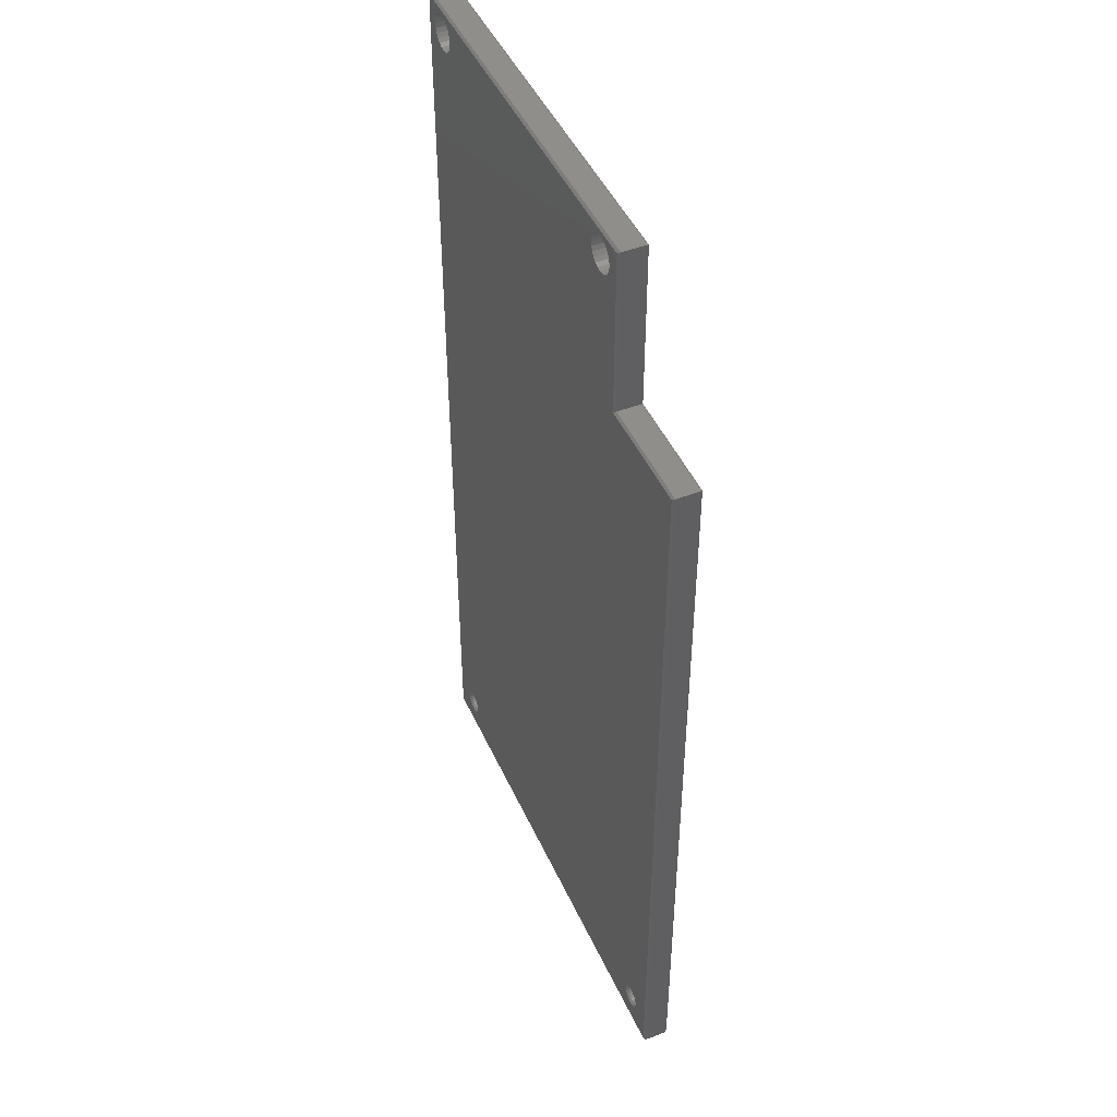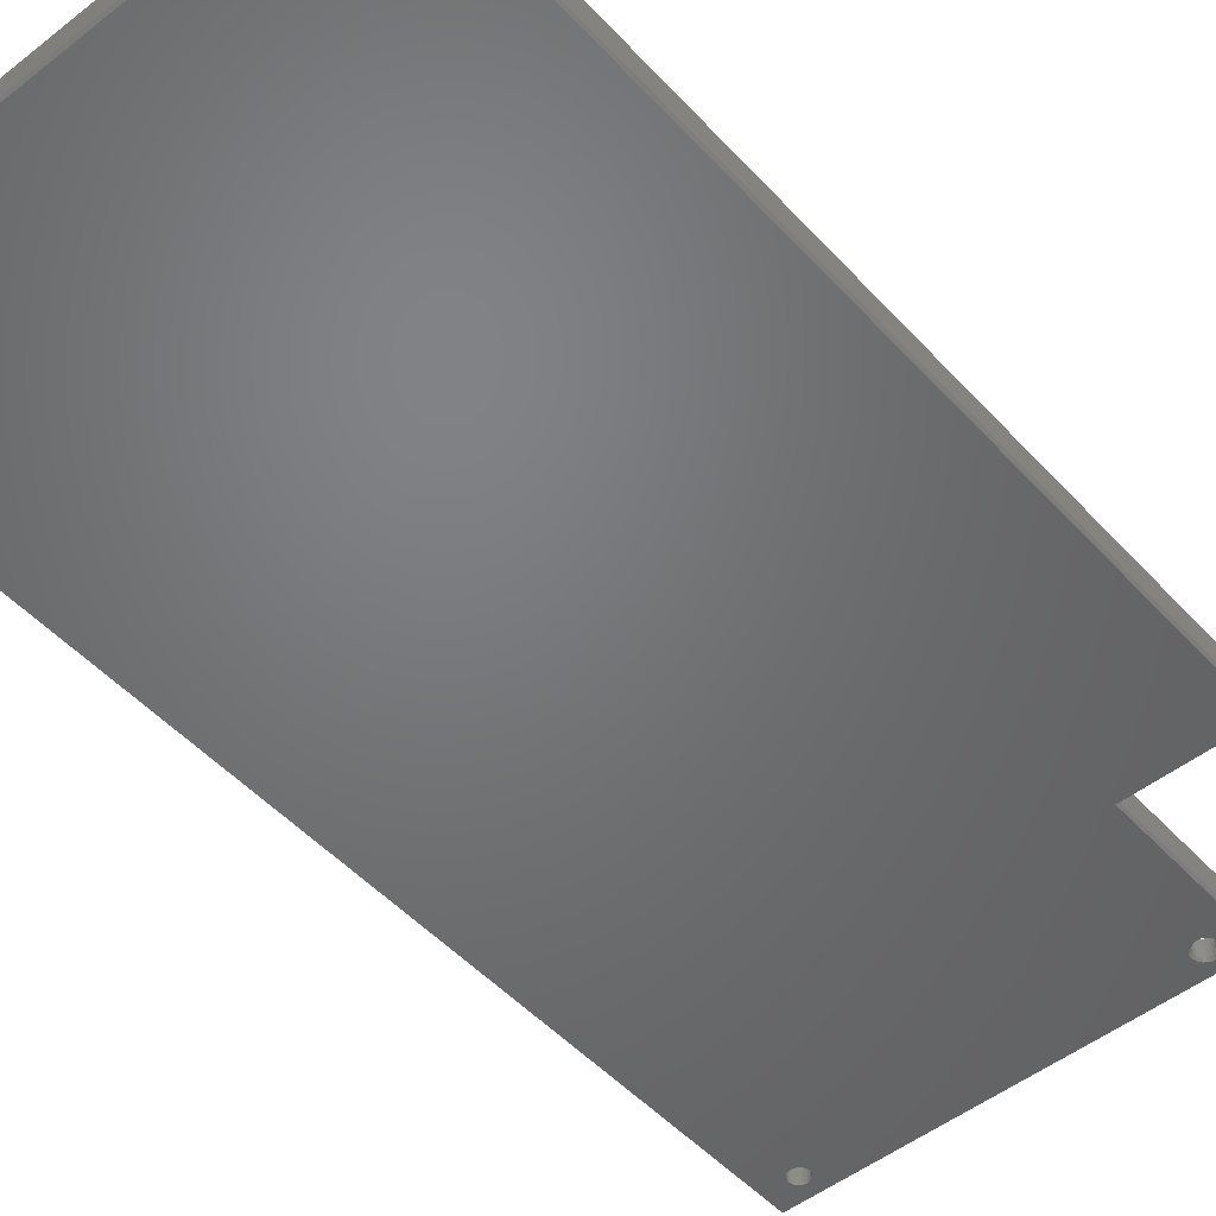
<metadata>
{"format":"stl","ext":"stl","renderer":"f3d","projection":"perspective","resolution":1024,"background":"white","views":[{"elev":46.5,"azim":66.4,"up":"+Y"},{"elev":-50.2,"azim":40.7,"up":"+Z"}]}
</metadata>
<code>
# stl→obj: 408 verts, 828 faces
v 47.64 175.4 2.5
v 47.64 175.4 0
v 47.7 175 2.5
v 47.7 175 0
v 47.64 174.6 2.5
v 47.64 174.6 0
v 47.47 174.2 2.5
v 47.47 174.2 0
v 47.2 173.8 2.5
v 47.2 173.8 0
v 46.85 173.5 2.5
v 46.85 173.5 0
v 46.44 173.4 2.5
v 46.44 173.4 0
v 46 173.3 2.5
v 46 173.3 0
v 45.56 173.4 2.5
v 45.56 173.4 0
v 45.15 173.5 2.5
v 45.15 173.5 0
v 44.8 173.8 2.5
v 44.8 173.8 0
v 44.53 174.2 2.5
v 44.53 174.2 0
v 44.36 174.6 2.5
v 44.36 174.6 0
v 44.3 175 2.5
v 44.3 175 0
v 44.36 175.4 2.5
v 44.36 175.4 0
v 44.53 175.8 2.5
v 44.53 175.8 0
v 44.8 176.2 2.5
v 44.8 176.2 0
v 45.15 176.5 2.5
v 45.15 176.5 0
v 45.56 176.6 2.5
v 45.56 176.6 0
v 46 176.7 2.5
v 46 176.7 0
v 46.44 176.6 2.5
v 46.44 176.6 0
v 46.85 176.5 2.5
v 46.85 176.5 0
v 47.2 176.2 2.5
v 47.2 176.2 0
v 47.47 175.8 2.5
v 47.47 175.8 0
v 49.09 174.2 2.5
v 49.09 174.2 5
v 49.2 175 2.5
v 49.2 175 5
v 49.09 175.8 2.5
v 49.09 175.8 5
v 48.77 176.6 2.5
v 48.77 176.6 5
v 48.26 177.3 2.5
v 48.26 177.3 5
v 47.6 177.8 2.5
v 47.6 177.8 5
v 46.83 178.1 2.5
v 46.83 178.1 5
v 46 178.2 2.5
v 46 178.2 5
v 45.17 178.1 2.5
v 45.17 178.1 5
v 44.4 177.8 2.5
v 44.4 177.8 5
v 43.74 177.3 2.5
v 43.74 177.3 5
v 43.23 176.6 2.5
v 43.23 176.6 5
v 42.91 175.8 2.5
v 42.91 175.8 5
v 42.8 175 2.5
v 42.8 175 5
v 42.91 174.2 2.5
v 42.91 174.2 5
v 43.23 173.4 2.5
v 43.23 173.4 5
v 43.74 172.7 2.5
v 43.74 172.7 5
v 44.4 172.2 2.5
v 44.4 172.2 5
v 45.17 171.9 2.5
v 45.17 171.9 5
v 46 171.8 2.5
v 46 171.8 5
v 46.83 171.9 2.5
v 46.83 171.9 5
v 47.6 172.2 2.5
v 47.6 172.2 5
v 48.26 172.7 2.5
v 48.26 172.7 5
v 48.77 173.4 2.5
v 48.77 173.4 5
v 48.88 6.495 4.6
v 49.27 6.392 5
v 48.95 7 4.6
v 49.35 7 5
v 48.88 7.505 4.6
v 49.27 7.608 5
v 48.69 7.975 4.6
v 49.04 8.175 5
v 48.38 8.379 4.6
v 48.66 8.662 5
v 47.98 8.689 4.6
v 48.17 9.035 5
v 47.5 8.884 4.6
v 47.61 9.27 5
v 47 8.95 4.6
v 47 9.35 5
v 46.5 8.884 4.6
v 46.39 9.27 5
v 46.02 8.689 4.6
v 45.83 9.035 5
v 45.62 8.379 4.6
v 45.34 8.662 5
v 45.31 7.975 4.6
v 44.96 8.175 5
v 45.12 7.505 4.6
v 44.73 7.608 5
v 45.05 7 4.6
v 44.65 7 5
v 45.12 6.495 4.6
v 44.73 6.392 5
v 45.31 6.025 4.6
v 44.96 5.825 5
v 45.62 5.621 4.6
v 45.34 5.338 5
v 46.02 5.311 4.6
v 45.83 4.965 5
v 46.5 5.116 4.6
v 46.39 4.73 5
v 47 5.05 4.6
v 47 4.65 5
v 47.5 5.116 4.6
v 47.61 4.73 5
v 47.98 5.311 4.6
v 48.17 4.965 5
v 48.38 5.621 4.6
v 48.66 5.338 5
v 48.69 6.025 4.6
v 49.04 5.825 5
v 48.88 6.495 0
v 48.95 7 0
v 48.88 7.505 0
v 48.69 7.975 0
v 48.38 8.379 0
v 47.98 8.689 0
v 47.5 8.884 0
v 47 8.95 0
v 46.5 8.884 0
v 46.02 8.689 0
v 45.62 8.379 0
v 45.31 7.975 0
v 45.12 7.505 0
v 45.05 7 0
v 45.12 6.495 0
v 45.31 6.025 0
v 45.62 5.621 0
v 46.02 5.311 0
v 46.5 5.116 0
v 47 5.05 0
v 47.5 5.116 0
v 47.98 5.311 0
v 48.38 5.621 0
v 48.69 6.025 0
v 104.9 174.2 5
v 104.8 175 5
v 104.9 175.8 5
v 105.2 176.6 5
v 105.7 177.3 5
v 106.4 177.8 5
v 107.2 178.1 5
v 40.4 179.1 5
v 113.6 179.1 5
v 108 178.2 5
v 108.8 178.1 5
v 105.2 173.4 5
v 113.6 148.6 5
v 40.4 0.9 5
v 134.1 0.9 5
v 134.1 148.6 5
v 130 8.15 5
v 130.2 7.595 5
v 130.3 7 5
v 127.4 9.222 5
v 128 9.3 5
v 128.6 9.222 5
v 111.1 174.2 5
v 110.8 173.4 5
v 110.3 172.7 5
v 130.2 6.405 5
v 130 5.85 5
v 129.6 5.374 5
v 129.2 5.008 5
v 128.6 4.778 5
v 128 4.7 5
v 127.4 4.778 5
v 126.8 5.008 5
v 126.4 5.374 5
v 126 5.85 5
v 125.8 6.405 5
v 125.7 7 5
v 125.8 7.595 5
v 126 8.15 5
v 126.4 8.626 5
v 126.8 8.992 5
v 129.2 8.992 5
v 129.6 8.626 5
v 111.1 175.8 5
v 111.2 175 5
v 109.6 172.2 5
v 108.8 171.9 5
v 108 171.8 5
v 107.2 171.9 5
v 106.4 172.2 5
v 105.7 172.7 5
v 109.6 177.8 5
v 110.3 177.3 5
v 110.8 176.6 5
v 40 179.5 4.6
v 40 0.5 4.6
v 114 179.5 4.6
v 40 179.5 0.4
v 114 179.5 0.4
v 40 179.1 0
v 113.6 179.1 -8e-15
v 109.6 175.4 0.4
v 110 175.5 0
v 109.7 175 0.4
v 110.1 175 -1e-15
v 109.6 174.6 0.4
v 110 174.5 0
v 109.5 174.2 0.4
v 109.8 173.9 0
v 109.2 173.8 0.4
v 109.5 173.5 0
v 108.8 173.5 0.4
v 109 173.2 0
v 108.4 173.4 0.4
v 108.5 173 0
v 108 173.3 0.4
v 108 172.9 0
v 107.6 173.4 0.4
v 107.5 173 0
v 107.2 173.5 0.4
v 107 173.2 0
v 106.8 173.8 0.4
v 106.5 173.5 0
v 106.5 174.2 0.4
v 106.2 173.9 0
v 106.4 174.6 0.4
v 106 174.5 0
v 106.3 175 0.4
v 105.9 175 0
v 106.4 175.4 0.4
v 106 175.5 0
v 106.5 175.8 0.4
v 106.2 176.1 0
v 106.8 176.2 0.4
v 106.5 176.5 0
v 107.2 176.5 0.4
v 107 176.8 0
v 107.6 176.6 0.4
v 107.5 177 0
v 108 176.7 0.4
v 108 177.1 0
v 108.4 176.6 0.4
v 108.5 177 0
v 108.8 176.5 0.4
v 109 176.8 0
v 109.2 176.2 0.4
v 109.5 176.5 0
v 109.5 175.8 0.4
v 109.8 176.1 0
v 129.8 7.492 0.4
v 130.2 7.595 0
v 129.9 7 0.4
v 130.3 7 -1e-15
v 129.8 6.508 0.4
v 130.2 6.405 0
v 129.6 6.05 0.4
v 130 5.85 0
v 129.3 5.656 0.4
v 129.6 5.374 0
v 128.9 5.355 0.4
v 129.2 5.008 0
v 128.5 5.165 0.4
v 128.6 4.778 0
v 128 5.1 0.4
v 128 4.7 0
v 127.5 5.165 0.4
v 127.4 4.778 0
v 127 5.355 0.4
v 126.8 5.008 0
v 126.7 5.656 0.4
v 126.4 5.374 0
v 126.4 6.05 0.4
v 126 5.85 0
v 126.2 6.508 0.4
v 125.8 6.405 0
v 126.1 7 0.4
v 125.7 7 0
v 126.2 7.492 0.4
v 125.8 7.595 0
v 126.4 7.95 0.4
v 126 8.15 0
v 126.7 8.344 0.4
v 126.4 8.626 0
v 127 8.645 0.4
v 126.8 8.992 0
v 127.5 8.835 0.4
v 127.4 9.222 0
v 128 8.9 0.4
v 128 9.3 0
v 128.5 8.835 0.4
v 128.6 9.222 0
v 128.9 8.645 0.4
v 129.2 8.992 0
v 129.3 8.344 0.4
v 129.6 8.626 0
v 129.6 7.95 0.4
v 130 8.15 0
v 109.6 174.6 2.5
v 109.7 175 2.5
v 109.6 175.4 2.5
v 109.5 175.8 2.5
v 109.2 176.2 2.5
v 108.8 176.5 2.5
v 108.4 176.6 2.5
v 108 176.7 2.5
v 107.6 176.6 2.5
v 107.2 176.5 2.5
v 106.8 176.2 2.5
v 106.5 175.8 2.5
v 106.4 175.4 2.5
v 106.3 175 2.5
v 106.4 174.6 2.5
v 106.5 174.2 2.5
v 106.8 173.8 2.5
v 107.2 173.5 2.5
v 107.6 173.4 2.5
v 108 173.3 2.5
v 108.4 173.4 2.5
v 108.8 173.5 2.5
v 109.2 173.8 2.5
v 109.5 174.2 2.5
v 113.6 148.6 3e-15
v 114 149 0.4
v 134.1 148.6 2e-15
v 134.5 149 0.4
v 134.1 0.9 0
v 134.5 0.5 0.4
v 129.8 6.508 4.6
v 129.9 7 4.6
v 129.8 7.492 4.6
v 129.6 7.95 4.6
v 129.3 8.344 4.6
v 128.9 8.645 4.6
v 128.5 8.835 4.6
v 128 8.9 4.6
v 127.5 8.835 4.6
v 127 8.645 4.6
v 126.7 8.344 4.6
v 126.4 7.95 4.6
v 126.2 7.492 4.6
v 126.1 7 4.6
v 126.2 6.508 4.6
v 126.4 6.05 4.6
v 126.7 5.656 4.6
v 127 5.355 4.6
v 127.5 5.165 4.6
v 128 5.1 4.6
v 128.5 5.165 4.6
v 128.9 5.355 4.6
v 129.3 5.656 4.6
v 129.6 6.05 4.6
v 111.1 175.8 2.5
v 111.2 175 2.5
v 111.1 174.2 2.5
v 110.8 176.6 2.5
v 110.3 177.3 2.5
v 109.6 177.8 2.5
v 108.8 178.1 2.5
v 108 178.2 2.5
v 107.2 178.1 2.5
v 106.4 177.8 2.5
v 105.7 177.3 2.5
v 105.2 176.6 2.5
v 104.9 175.8 2.5
v 104.8 175 2.5
v 104.9 174.2 2.5
v 105.2 173.4 2.5
v 105.7 172.7 2.5
v 106.4 172.2 2.5
v 107.2 171.9 2.5
v 108 171.8 2.5
v 108.8 171.9 2.5
v 109.6 172.2 2.5
v 110.3 172.7 2.5
v 110.8 173.4 2.5
v 134.5 149 4.6
v 114 149 4.6
v 134.5 0.5 4.6
v 40 0.9 0
v 40 0.5 0.4
f 1 2 3
f 3 2 4
f 3 4 5
f 5 4 6
f 5 6 7
f 7 6 8
f 7 8 9
f 9 8 10
f 9 10 11
f 11 10 12
f 11 12 13
f 13 12 14
f 13 14 15
f 15 14 16
f 15 16 17
f 17 16 18
f 17 18 19
f 19 18 20
f 19 20 21
f 21 20 22
f 21 22 23
f 23 22 24
f 23 24 25
f 25 24 26
f 25 26 27
f 27 26 28
f 27 28 29
f 29 28 30
f 29 30 31
f 31 30 32
f 31 32 33
f 33 32 34
f 33 34 35
f 35 34 36
f 35 36 37
f 37 36 38
f 37 38 39
f 39 38 40
f 39 40 41
f 41 40 42
f 41 42 43
f 43 42 44
f 43 44 45
f 45 44 46
f 45 46 47
f 47 46 48
f 47 48 1
f 1 48 2
f 49 50 51
f 51 50 52
f 51 52 53
f 53 52 54
f 53 54 55
f 55 54 56
f 55 56 57
f 57 56 58
f 57 58 59
f 59 58 60
f 59 60 61
f 61 60 62
f 61 62 63
f 63 62 64
f 63 64 65
f 65 64 66
f 65 66 67
f 67 66 68
f 67 68 69
f 69 68 70
f 69 70 71
f 71 70 72
f 71 72 73
f 73 72 74
f 73 74 75
f 75 74 76
f 75 76 77
f 77 76 78
f 77 78 79
f 79 78 80
f 79 80 81
f 81 80 82
f 81 82 83
f 83 82 84
f 83 84 85
f 85 84 86
f 85 86 87
f 87 86 88
f 87 88 89
f 89 88 90
f 89 90 91
f 91 90 92
f 91 92 93
f 93 92 94
f 93 94 95
f 95 94 96
f 95 96 49
f 49 96 50
f 1 3 51
f 51 3 5
f 51 5 49
f 49 5 7
f 49 7 95
f 95 7 9
f 95 9 93
f 93 9 11
f 93 11 91
f 91 11 13
f 91 13 89
f 89 13 15
f 89 15 87
f 87 15 85
f 85 15 17
f 85 17 83
f 83 17 19
f 83 19 81
f 81 19 21
f 81 21 79
f 79 21 23
f 79 23 77
f 77 23 25
f 77 25 75
f 75 25 27
f 75 27 73
f 73 27 29
f 73 29 31
f 73 31 71
f 71 31 33
f 71 33 69
f 69 33 35
f 69 35 67
f 67 35 37
f 67 37 65
f 65 37 39
f 65 39 63
f 63 39 61
f 61 39 41
f 61 41 59
f 59 41 43
f 59 43 57
f 57 43 45
f 57 45 55
f 55 45 47
f 55 47 53
f 53 47 1
f 53 1 51
f 97 98 99
f 99 98 100
f 99 100 101
f 101 100 102
f 101 102 103
f 103 102 104
f 103 104 105
f 105 104 106
f 105 106 107
f 107 106 108
f 107 108 109
f 109 108 110
f 109 110 111
f 111 110 112
f 111 112 113
f 113 112 114
f 113 114 115
f 115 114 116
f 115 116 117
f 117 116 118
f 117 118 119
f 119 118 120
f 119 120 121
f 121 120 122
f 121 122 123
f 123 122 124
f 123 124 125
f 125 124 126
f 125 126 127
f 127 126 128
f 127 128 129
f 129 128 130
f 129 130 131
f 131 130 132
f 131 132 133
f 133 132 134
f 133 134 135
f 135 134 136
f 135 136 137
f 137 136 138
f 137 138 139
f 139 138 140
f 139 140 141
f 141 140 142
f 141 142 143
f 143 142 144
f 143 144 97
f 97 144 98
f 145 97 146
f 146 97 99
f 146 99 147
f 147 99 101
f 147 101 148
f 148 101 103
f 148 103 149
f 149 103 105
f 149 105 150
f 150 105 107
f 150 107 151
f 151 107 109
f 151 109 152
f 152 109 111
f 152 111 153
f 153 111 113
f 153 113 154
f 154 113 115
f 154 115 155
f 155 115 117
f 155 117 156
f 156 117 119
f 156 119 157
f 157 119 121
f 157 121 158
f 158 121 123
f 158 123 159
f 159 123 125
f 159 125 160
f 160 125 127
f 160 127 161
f 161 127 129
f 161 129 162
f 162 129 131
f 162 131 163
f 163 131 133
f 163 133 164
f 164 133 135
f 164 135 165
f 165 135 137
f 165 137 166
f 166 137 139
f 166 139 167
f 167 139 141
f 167 141 168
f 168 141 143
f 168 143 145
f 145 143 97
f 50 169 52
f 52 169 170
f 52 170 54
f 54 170 171
f 54 171 56
f 56 171 172
f 56 172 58
f 58 172 173
f 58 173 60
f 60 173 174
f 60 174 62
f 62 174 175
f 62 175 176
f 176 175 177
f 177 175 178
f 177 178 179
f 169 50 180
f 180 50 96
f 180 96 181
f 181 96 94
f 181 94 106
f 106 94 108
f 108 94 92
f 108 92 110
f 110 92 90
f 110 90 112
f 112 90 88
f 112 88 114
f 114 88 86
f 114 86 116
f 116 86 84
f 116 84 118
f 118 84 82
f 118 82 120
f 120 82 80
f 120 80 182
f 182 80 176
f 176 80 78
f 176 78 76
f 76 74 176
f 176 74 72
f 176 72 70
f 70 68 176
f 176 68 66
f 176 66 64
f 64 62 176
f 183 140 182
f 182 140 138
f 182 138 136
f 184 185 183
f 183 185 186
f 183 186 187
f 181 188 184
f 184 188 189
f 184 189 190
f 177 191 181
f 181 191 192
f 181 192 193
f 187 194 183
f 183 194 195
f 183 195 196
f 196 197 183
f 183 197 198
f 183 198 199
f 199 200 183
f 183 200 201
f 183 201 140
f 140 201 142
f 142 201 202
f 142 202 144
f 144 202 203
f 144 203 98
f 98 203 204
f 98 204 100
f 100 204 205
f 100 205 206
f 100 206 102
f 102 206 207
f 102 207 104
f 104 207 181
f 104 181 106
f 207 208 181
f 181 208 209
f 181 209 188
f 190 210 184
f 184 210 211
f 184 211 185
f 212 213 177
f 177 213 191
f 193 214 181
f 181 214 215
f 181 215 216
f 216 217 181
f 181 217 218
f 181 218 219
f 219 180 181
f 179 220 177
f 177 220 221
f 177 221 222
f 222 212 177
f 136 134 182
f 182 134 132
f 182 132 130
f 130 128 182
f 182 128 126
f 182 126 124
f 124 122 182
f 182 122 120
f 223 224 176
f 176 224 182
f 176 177 223
f 223 177 225
f 226 223 227
f 227 223 225
f 228 226 229
f 229 226 227
f 230 231 232
f 232 231 233
f 232 233 234
f 234 233 235
f 234 235 236
f 236 235 237
f 236 237 238
f 238 237 239
f 238 239 240
f 240 239 241
f 240 241 242
f 242 241 243
f 242 243 244
f 244 243 245
f 244 245 246
f 246 245 247
f 246 247 248
f 248 247 249
f 248 249 250
f 250 249 251
f 250 251 252
f 252 251 253
f 252 253 254
f 254 253 255
f 254 255 256
f 256 255 257
f 256 257 258
f 258 257 259
f 258 259 260
f 260 259 261
f 260 261 262
f 262 261 263
f 262 263 264
f 264 263 265
f 264 265 266
f 266 265 267
f 266 267 268
f 268 267 269
f 268 269 270
f 270 269 271
f 270 271 272
f 272 271 273
f 272 273 274
f 274 273 275
f 274 275 276
f 276 275 277
f 276 277 230
f 230 277 231
f 278 279 280
f 280 279 281
f 280 281 282
f 282 281 283
f 282 283 284
f 284 283 285
f 284 285 286
f 286 285 287
f 286 287 288
f 288 287 289
f 288 289 290
f 290 289 291
f 290 291 292
f 292 291 293
f 292 293 294
f 294 293 295
f 294 295 296
f 296 295 297
f 296 297 298
f 298 297 299
f 298 299 300
f 300 299 301
f 300 301 302
f 302 301 303
f 302 303 304
f 304 303 305
f 304 305 306
f 306 305 307
f 306 307 308
f 308 307 309
f 308 309 310
f 310 309 311
f 310 311 312
f 312 311 313
f 312 313 314
f 314 313 315
f 314 315 316
f 316 315 317
f 316 317 318
f 318 317 319
f 318 319 320
f 320 319 321
f 320 321 322
f 322 321 323
f 322 323 324
f 324 323 325
f 324 325 278
f 278 325 279
f 234 326 232
f 232 326 327
f 232 327 230
f 230 327 328
f 230 328 276
f 276 328 329
f 276 329 274
f 274 329 330
f 274 330 272
f 272 330 331
f 272 331 270
f 270 331 332
f 270 332 268
f 268 332 333
f 268 333 266
f 266 333 334
f 266 334 264
f 264 334 335
f 264 335 262
f 262 335 336
f 262 336 260
f 260 336 337
f 260 337 258
f 258 337 338
f 258 338 256
f 256 338 339
f 256 339 254
f 254 339 340
f 254 340 252
f 252 340 341
f 252 341 250
f 250 341 342
f 250 342 248
f 248 342 343
f 248 343 246
f 246 343 344
f 246 344 244
f 244 344 345
f 244 345 242
f 242 345 346
f 242 346 240
f 240 346 347
f 240 347 238
f 238 347 348
f 238 348 236
f 236 348 349
f 236 349 234
f 234 349 326
f 350 351 352
f 352 351 353
f 354 352 355
f 355 352 353
f 350 229 351
f 351 229 227
f 282 356 280
f 280 356 357
f 280 357 278
f 278 357 358
f 278 358 324
f 324 358 359
f 324 359 322
f 322 359 360
f 322 360 320
f 320 360 361
f 320 361 318
f 318 361 362
f 318 362 316
f 316 362 363
f 316 363 314
f 314 363 364
f 314 364 312
f 312 364 365
f 312 365 310
f 310 365 366
f 310 366 308
f 308 366 367
f 308 367 306
f 306 367 368
f 306 368 304
f 304 368 369
f 304 369 302
f 302 369 370
f 302 370 300
f 300 370 371
f 300 371 298
f 298 371 372
f 298 372 296
f 296 372 373
f 296 373 294
f 294 373 374
f 294 374 292
f 292 374 375
f 292 375 290
f 290 375 376
f 290 376 288
f 288 376 377
f 288 377 286
f 286 377 378
f 286 378 284
f 284 378 379
f 284 379 282
f 282 379 356
f 380 328 381
f 381 328 327
f 381 327 382
f 382 327 326
f 382 326 349
f 328 380 329
f 329 380 383
f 329 383 330
f 330 383 384
f 330 384 331
f 331 384 385
f 331 385 332
f 332 385 386
f 332 386 333
f 333 386 387
f 333 387 388
f 333 388 334
f 334 388 389
f 334 389 335
f 335 389 390
f 335 390 336
f 336 390 391
f 336 391 337
f 337 391 392
f 337 392 338
f 338 392 393
f 338 393 339
f 339 393 340
f 340 393 394
f 340 394 341
f 341 394 395
f 341 395 342
f 342 395 396
f 342 396 343
f 343 396 397
f 343 397 344
f 344 397 398
f 344 398 345
f 345 398 399
f 345 399 400
f 345 400 346
f 346 400 401
f 346 401 347
f 347 401 402
f 347 402 348
f 348 402 403
f 348 403 349
f 349 403 382
f 404 353 405
f 405 353 351
f 353 404 355
f 355 404 406
f 405 351 225
f 225 351 227
f 186 358 187
f 187 358 357
f 187 357 194
f 194 357 356
f 194 356 195
f 195 356 379
f 195 379 196
f 196 379 378
f 196 378 197
f 197 378 377
f 197 377 198
f 198 377 376
f 198 376 199
f 199 376 375
f 199 375 200
f 200 375 374
f 200 374 201
f 201 374 373
f 201 373 202
f 202 373 372
f 202 372 203
f 203 372 371
f 203 371 204
f 204 371 370
f 204 370 205
f 205 370 369
f 205 369 206
f 206 369 368
f 206 368 207
f 207 368 367
f 207 367 208
f 208 367 366
f 208 366 209
f 209 366 365
f 209 365 188
f 188 365 364
f 188 364 189
f 189 364 363
f 189 363 190
f 190 363 362
f 190 362 210
f 210 362 361
f 210 361 211
f 211 361 360
f 211 360 185
f 185 360 359
f 185 359 186
f 186 359 358
f 382 191 381
f 381 191 213
f 381 213 380
f 380 213 212
f 380 212 383
f 383 212 222
f 383 222 384
f 384 222 221
f 384 221 385
f 385 221 220
f 385 220 386
f 386 220 179
f 386 179 387
f 387 179 178
f 387 178 388
f 388 178 175
f 388 175 389
f 389 175 174
f 389 174 390
f 390 174 173
f 390 173 391
f 391 173 172
f 391 172 392
f 392 172 171
f 392 171 393
f 393 171 170
f 393 170 394
f 394 170 169
f 394 169 395
f 395 169 180
f 395 180 396
f 396 180 219
f 396 219 397
f 397 219 218
f 397 218 398
f 398 218 217
f 398 217 399
f 399 217 216
f 399 216 400
f 400 216 215
f 400 215 401
f 401 215 214
f 401 214 402
f 402 214 193
f 402 193 403
f 403 193 192
f 403 192 382
f 382 192 191
f 404 405 184
f 184 405 181
f 406 404 183
f 183 404 184
f 181 405 177
f 177 405 225
f 6 4 257
f 257 4 2
f 257 2 259
f 259 2 48
f 259 48 261
f 261 48 46
f 261 46 263
f 263 46 44
f 263 44 265
f 265 44 42
f 265 42 267
f 267 42 228
f 267 228 229
f 42 40 228
f 228 40 38
f 228 38 36
f 36 34 228
f 228 34 32
f 228 32 30
f 30 28 228
f 228 28 26
f 228 26 24
f 24 22 228
f 228 22 155
f 228 155 156
f 22 20 155
f 155 20 154
f 154 20 18
f 154 18 153
f 153 18 16
f 153 16 152
f 152 16 14
f 152 14 151
f 151 14 12
f 151 12 150
f 150 12 10
f 150 10 149
f 149 10 350
f 149 350 148
f 148 350 309
f 148 309 307
f 10 8 350
f 350 8 253
f 350 253 251
f 253 8 255
f 255 8 6
f 255 6 257
f 145 146 305
f 305 146 147
f 305 147 307
f 307 147 148
f 228 156 407
f 407 156 157
f 407 157 158
f 158 159 407
f 407 159 160
f 407 160 161
f 161 162 407
f 407 162 163
f 407 163 164
f 164 165 407
f 407 165 166
f 407 166 354
f 354 166 297
f 354 297 295
f 297 166 299
f 299 166 167
f 299 167 301
f 301 167 168
f 301 168 303
f 303 168 145
f 303 145 305
f 350 237 229
f 229 237 235
f 229 235 233
f 352 315 350
f 350 315 313
f 350 313 311
f 354 325 352
f 352 325 323
f 352 323 321
f 233 231 229
f 229 231 277
f 229 277 275
f 275 273 229
f 229 273 271
f 229 271 269
f 269 267 229
f 251 249 350
f 350 249 247
f 350 247 245
f 245 243 350
f 350 243 241
f 350 241 239
f 239 237 350
f 283 281 354
f 354 281 279
f 354 279 325
f 321 319 352
f 352 319 317
f 352 317 315
f 311 309 350
f 295 293 354
f 354 293 291
f 354 291 289
f 289 287 354
f 354 287 285
f 354 285 283
f 407 354 408
f 408 354 355
f 224 408 406
f 406 408 355
f 224 406 182
f 182 406 183
f 223 226 224
f 224 226 408
f 408 226 407
f 407 226 228

</code>
